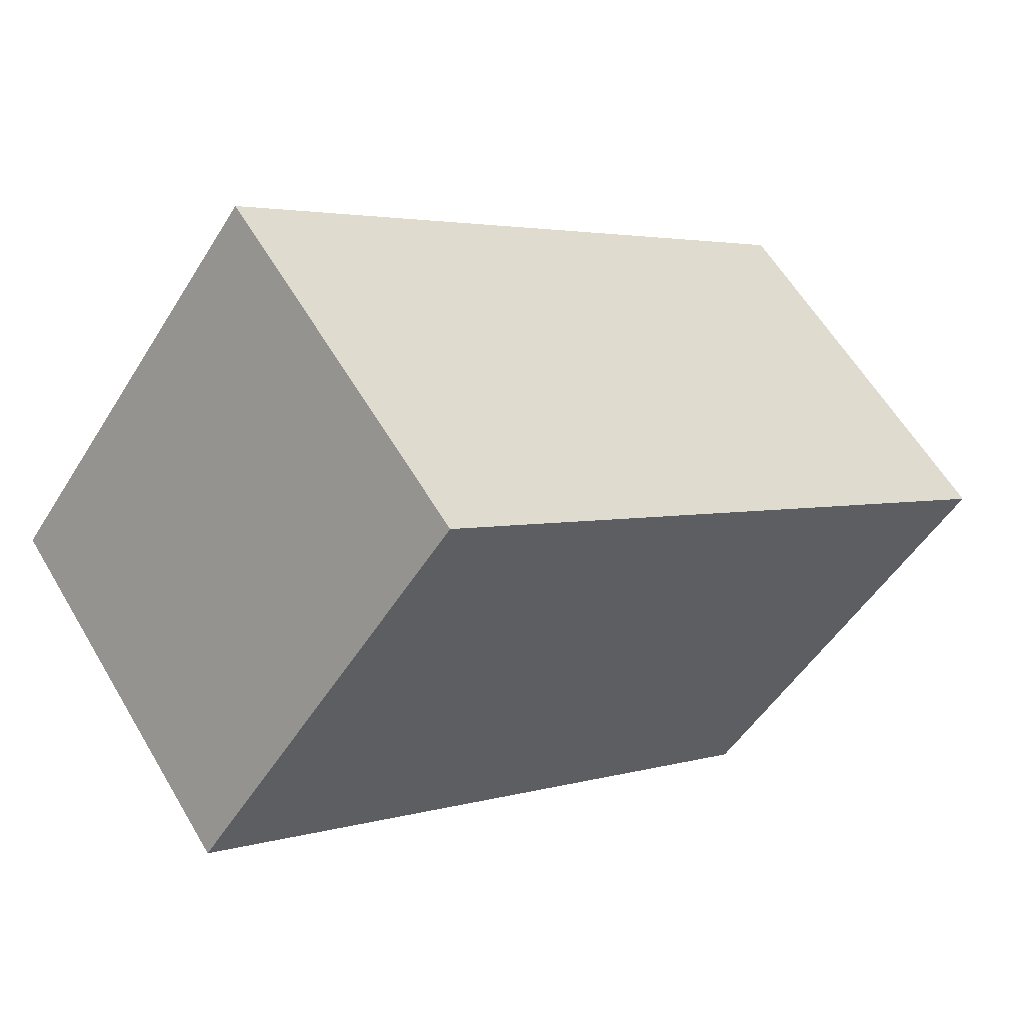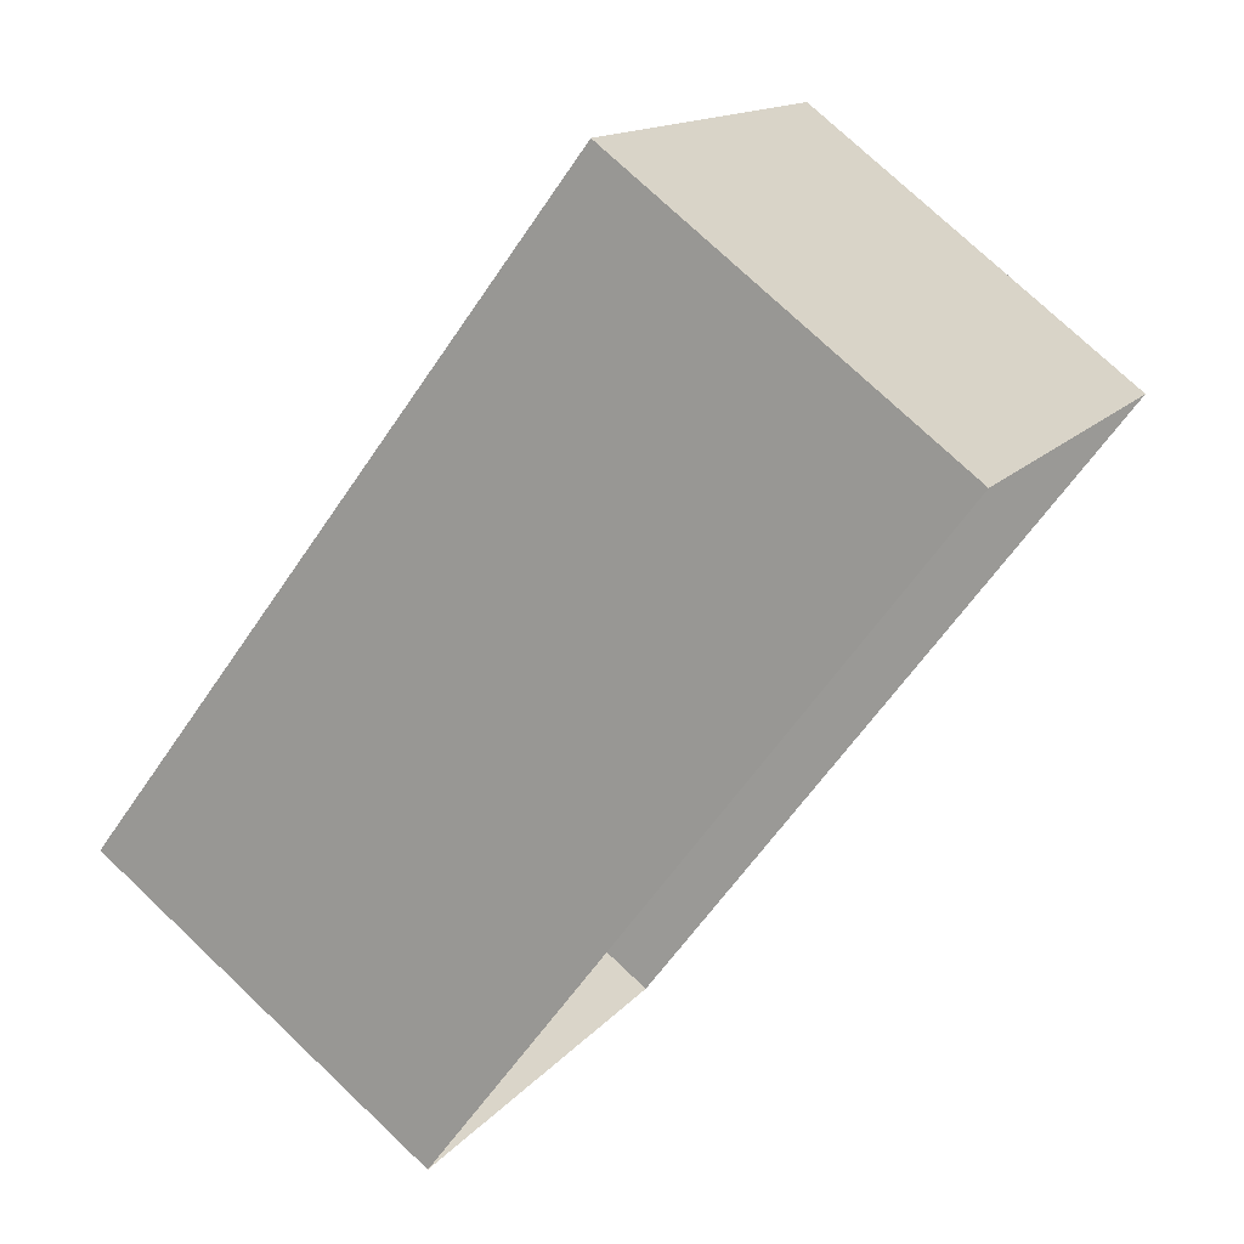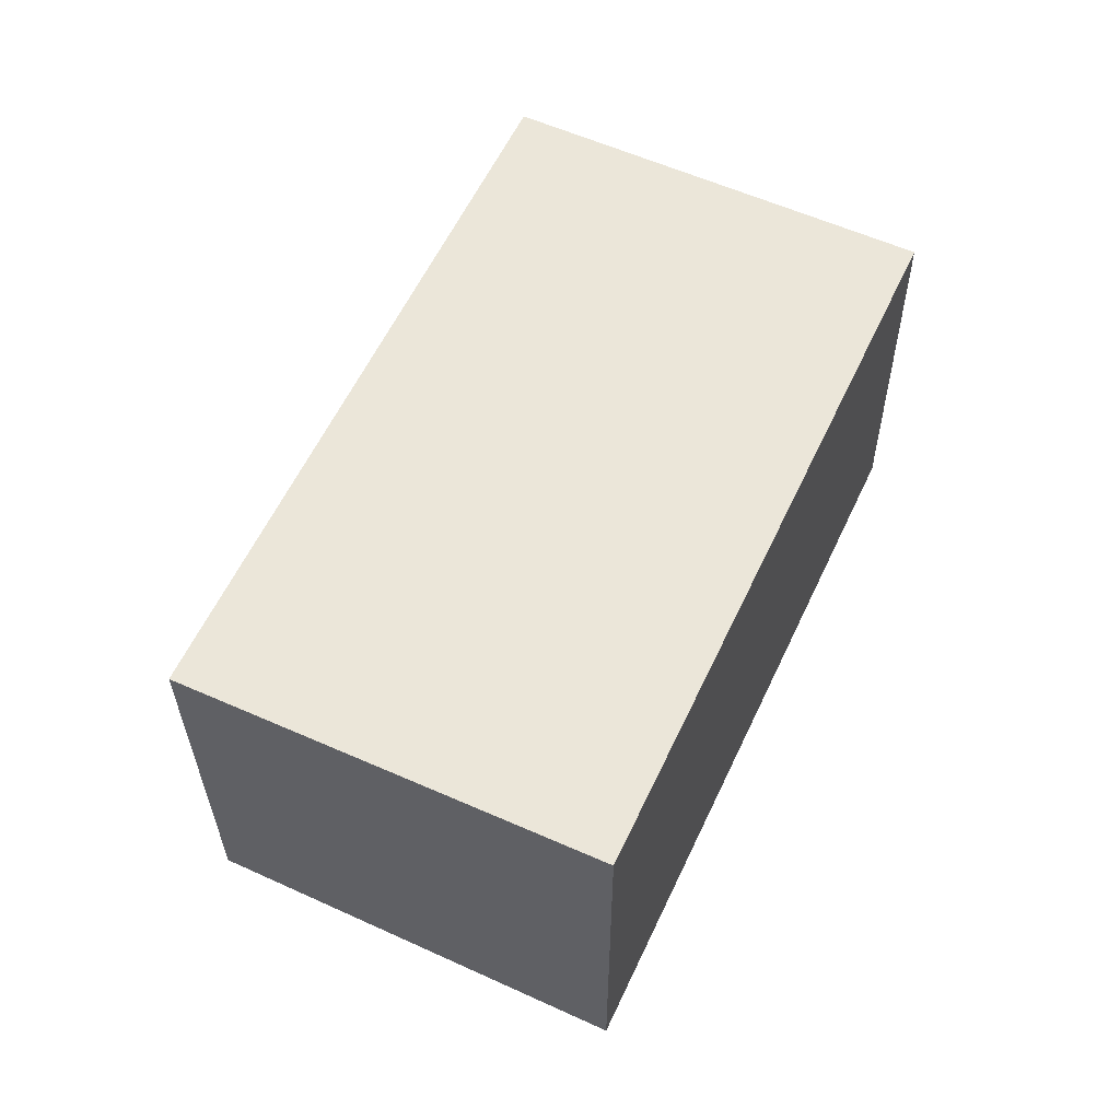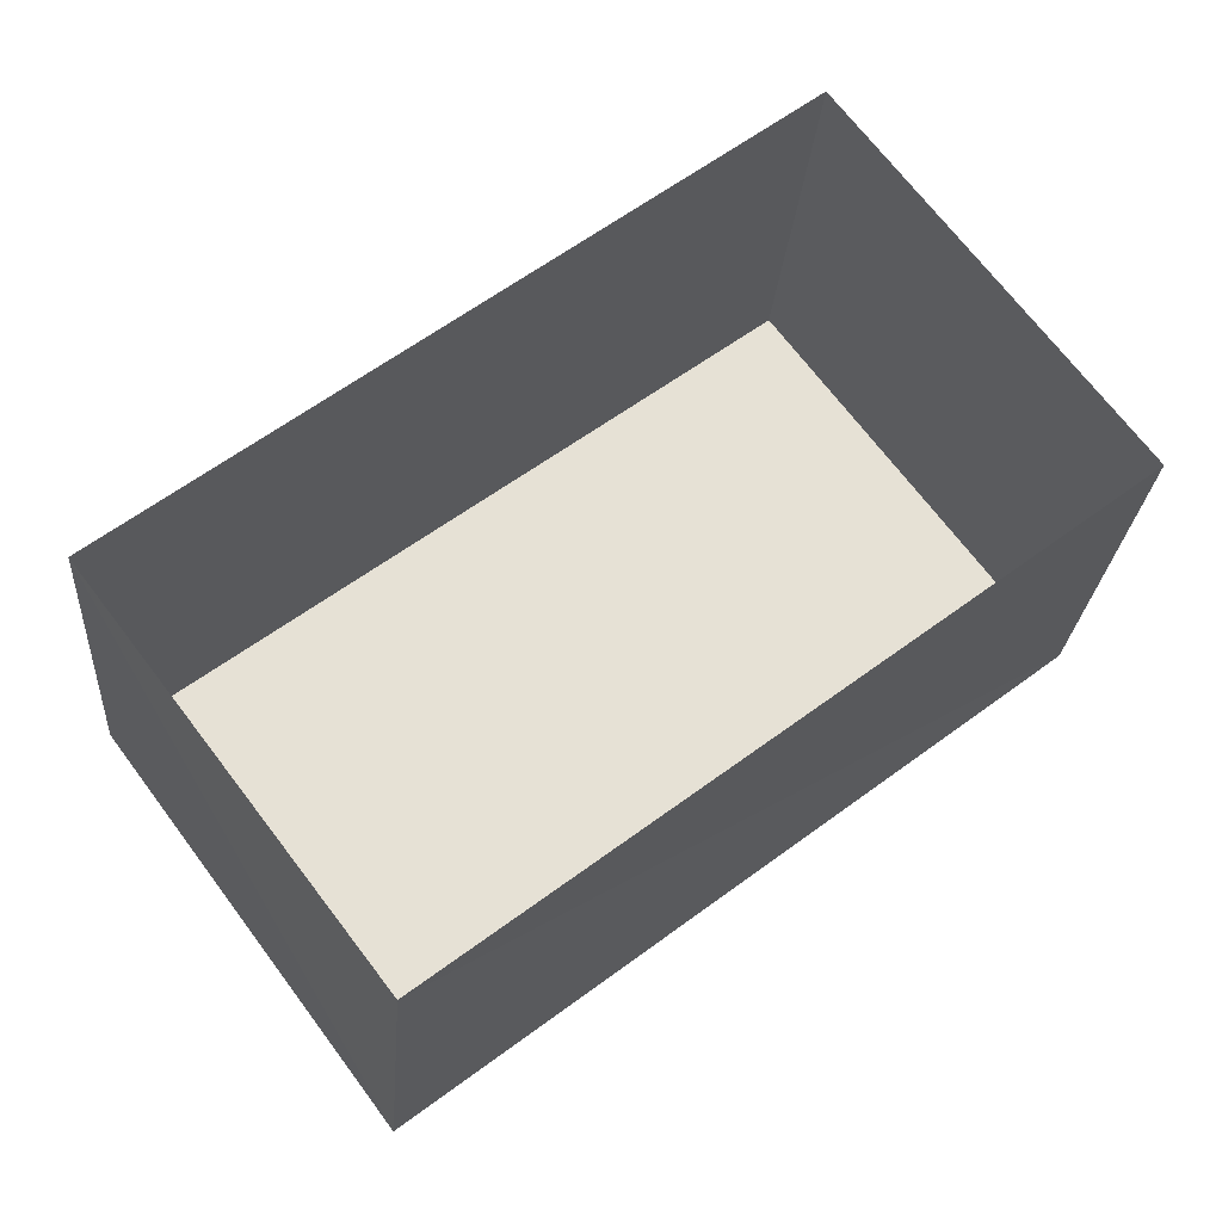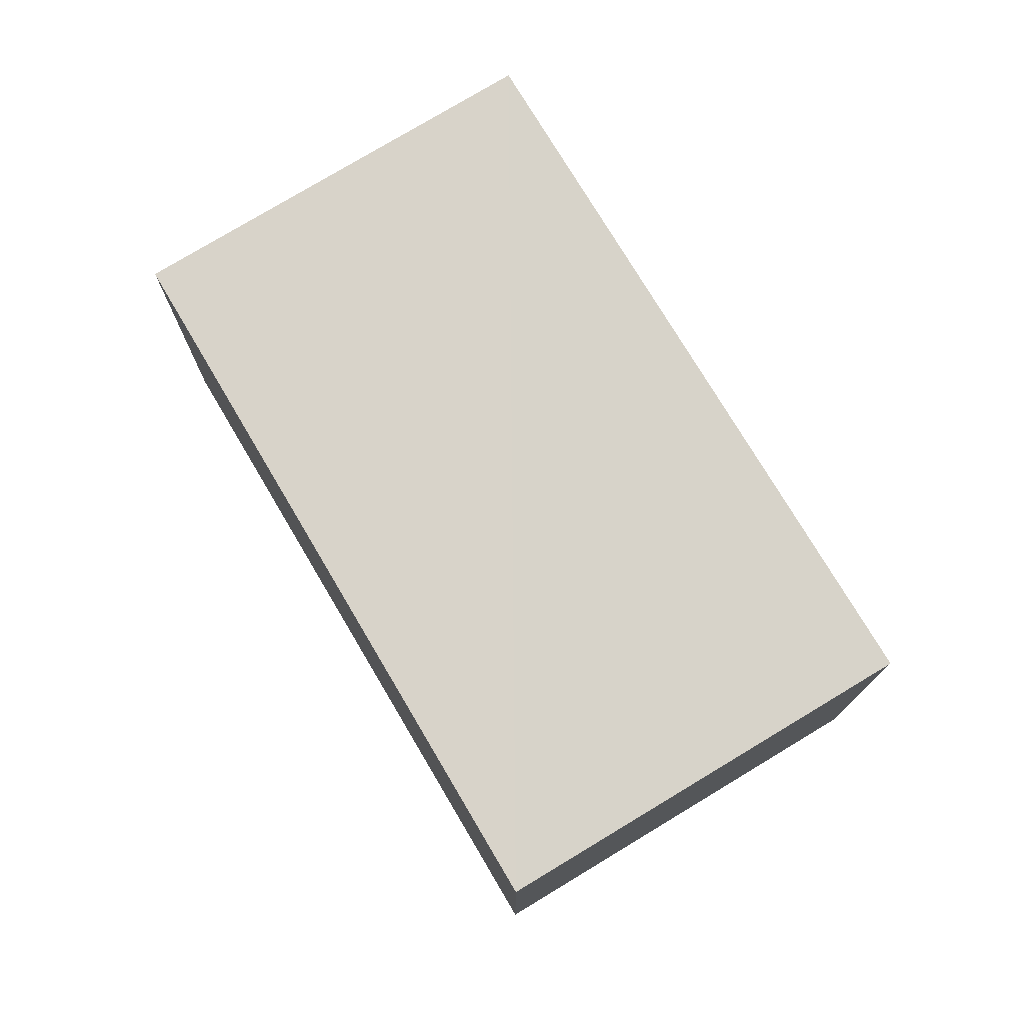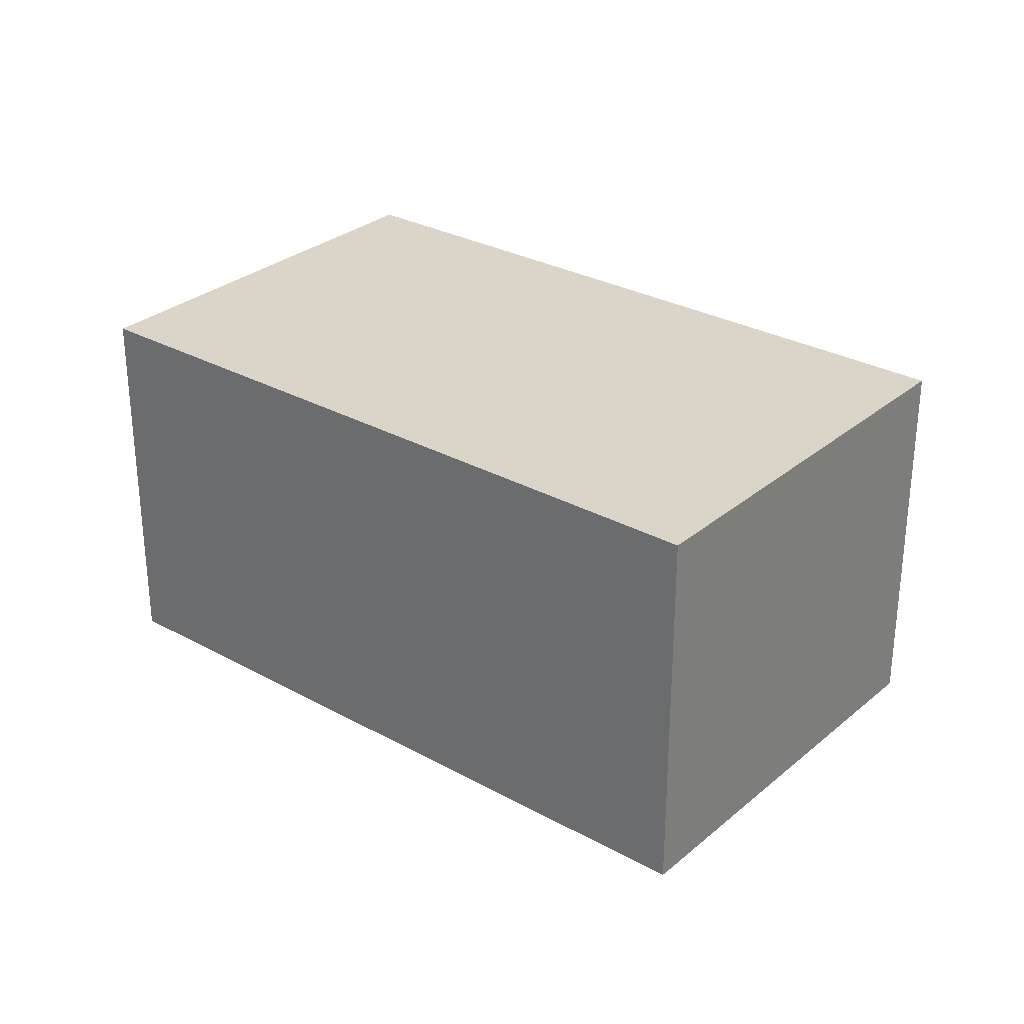
<metadata>
{"format":"obj","ext":"obj","renderer":"f3d","projection":"perspective","resolution":1024,"background":"white","views":[{"elev":59.4,"azim":-30.3,"up":"+Y"},{"elev":75.6,"azim":133.4,"up":"+Y"},{"elev":57.3,"azim":78.1,"up":"+Z"},{"elev":-23.9,"azim":175.6,"up":"+Y"},{"elev":75.8,"azim":-157.8,"up":"+Z"},{"elev":29.0,"azim":-177.6,"up":"+Z"}]}
</metadata>
<code>
v 1.196e+05 7.86e+05 24.55
v 1.196e+05 7.86e+05 24.55
v 1.196e+05 7.86e+05 24.55
v 1.196e+05 7.86e+05 24.55
v 1.196e+05 7.86e+05 27.53
v 1.196e+05 7.86e+05 27.54
v 1.196e+05 7.86e+05 27.54
v 1.196e+05 7.86e+05 27.53
f 1 2 3
f 1 4 2
f 5 6 7
f 5 8 6
f 7 1 3
f 7 6 1
f 6 4 1
f 6 8 4
f 5 2 4
f 8 5 4
f 7 3 2
f 5 7 2

</code>
